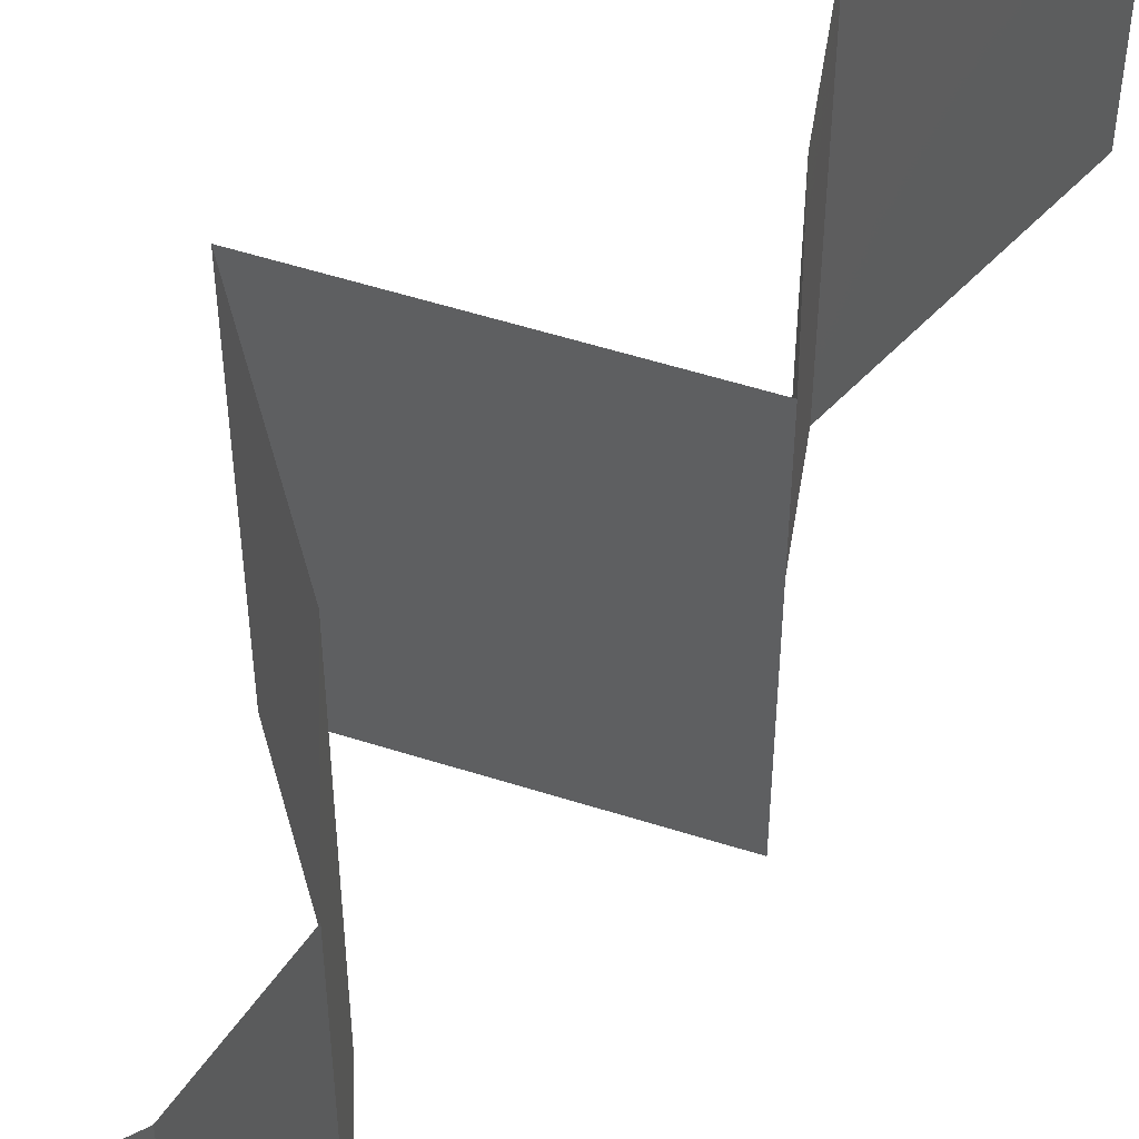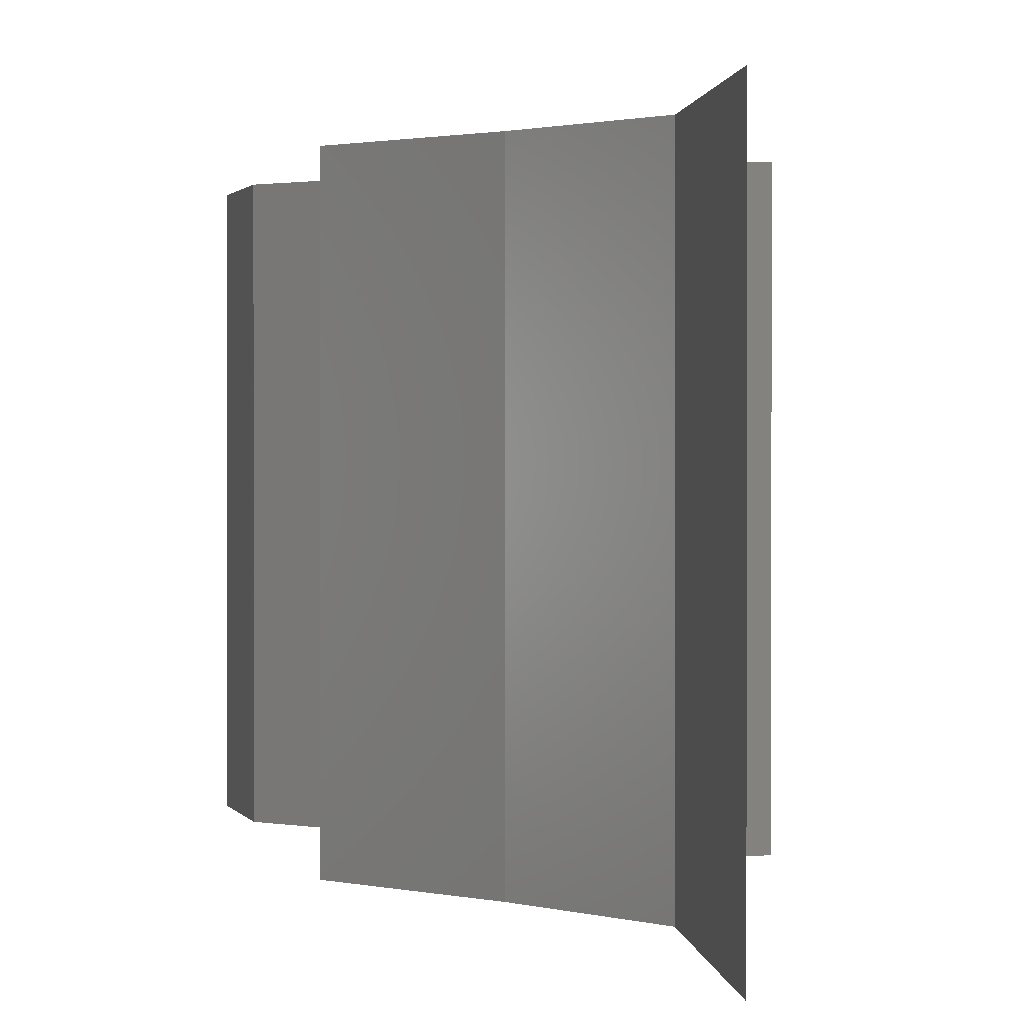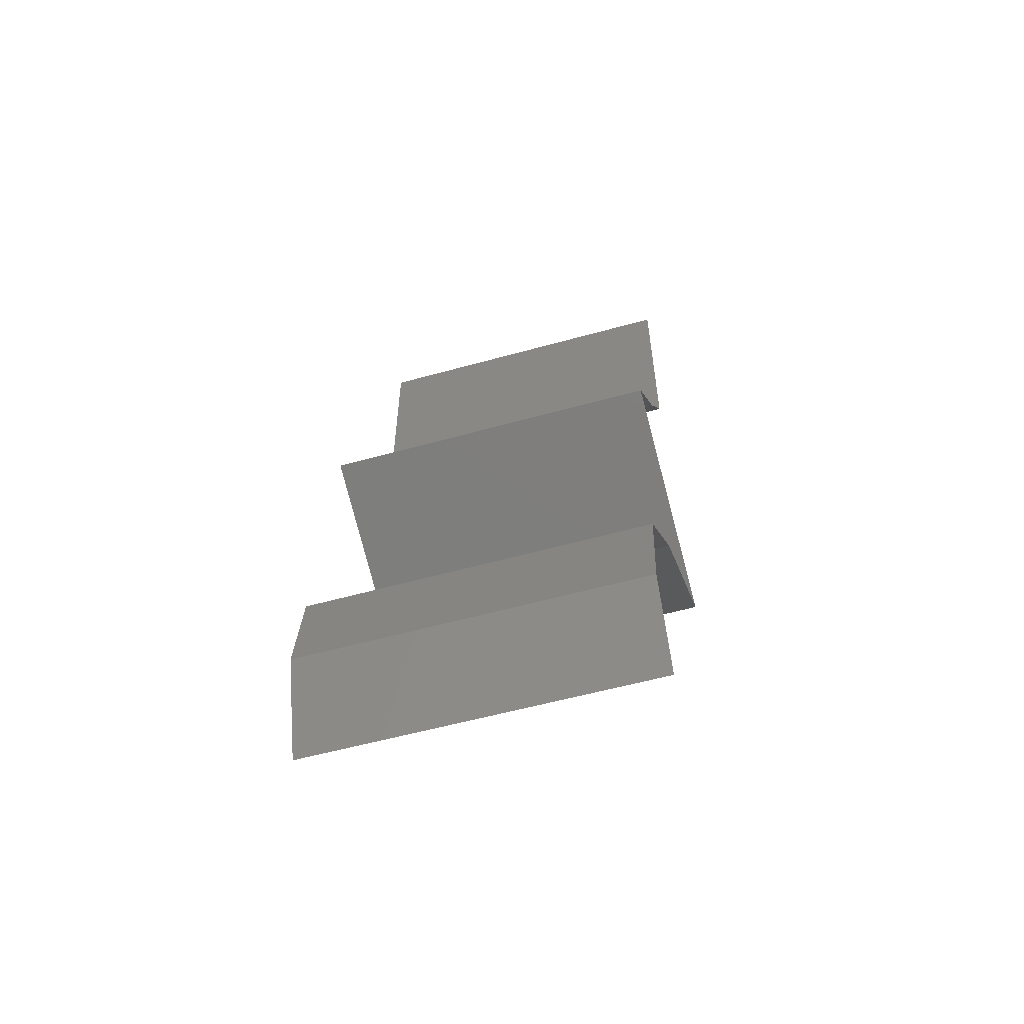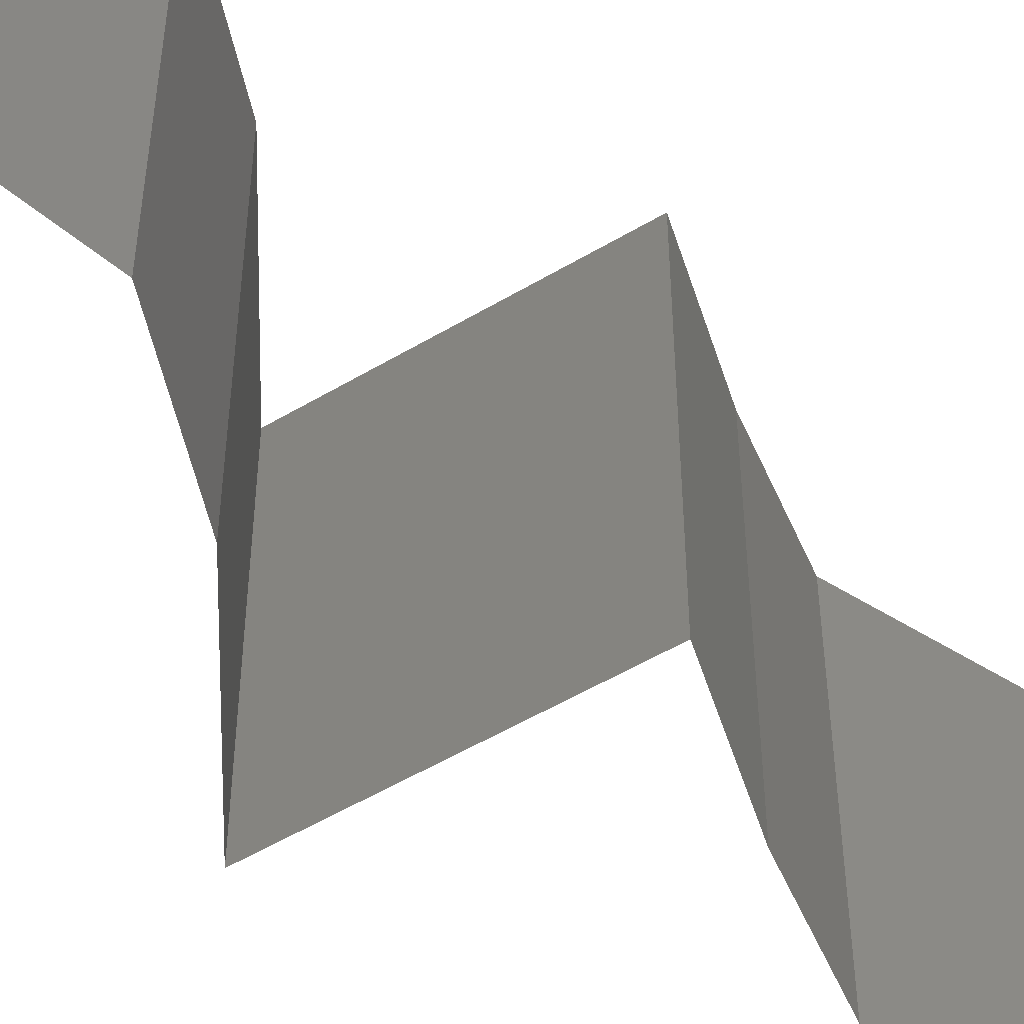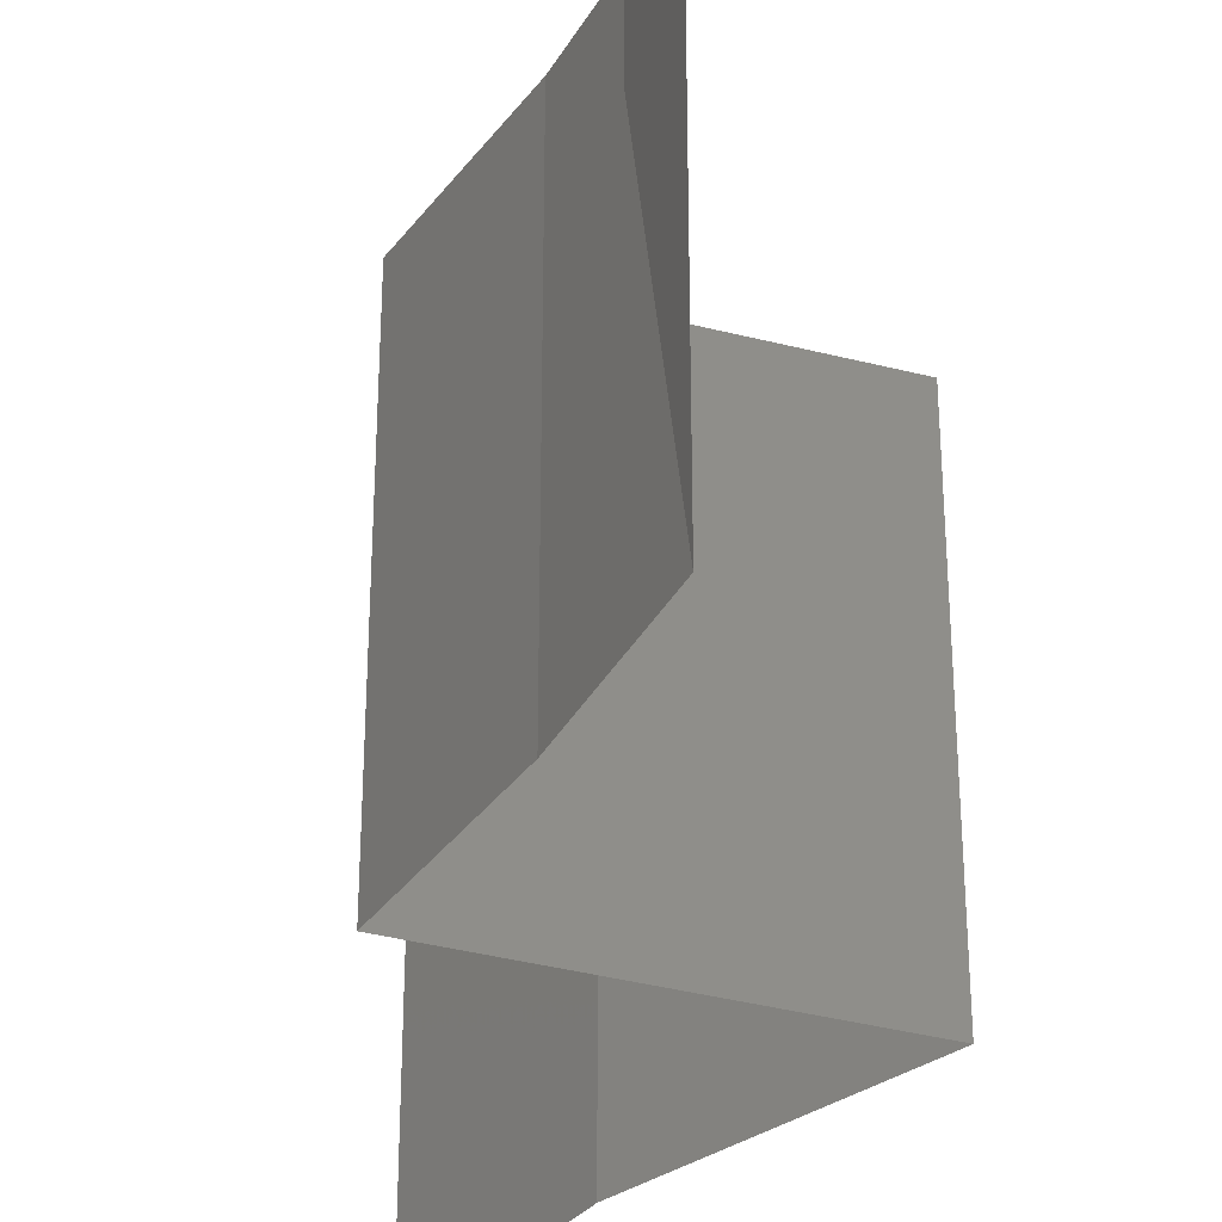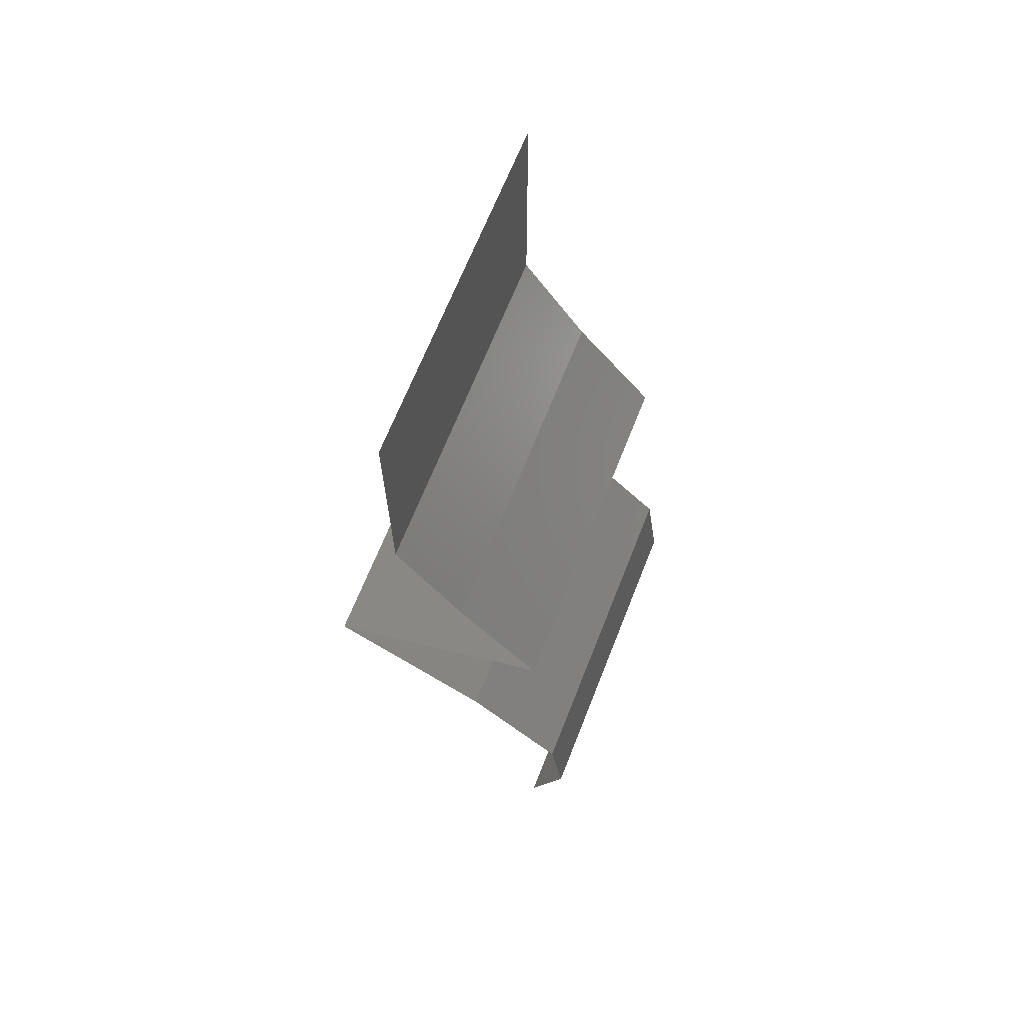
<metadata>
{"format":"stl","ext":"stl","renderer":"f3d","projection":"perspective","resolution":1024,"background":"white","views":[{"elev":54.9,"azim":42.3,"up":"+Z"},{"elev":1.0,"azim":175.8,"up":"+Z"},{"elev":-56.5,"azim":106.2,"up":"+Y"},{"elev":-53.2,"azim":56.3,"up":"+Z"},{"elev":-38.8,"azim":-174.1,"up":"+Z"},{"elev":67.3,"azim":21.6,"up":"+Y"}]}
</metadata>
<code>
# stl→obj: 51 verts, 76 faces
v 0.04 0.06 0.02
v 0.04 0.05521 0.015
v 0.04 0.06 0.01
v 0.04 0.04633 0
v 0.04 0.05111 0.005
v 0.04 0.04633 0.01
v 0.04 0.05549 0.005
v 0.04 0.06 0
v 0.04 0.05084 0.015
v 0.04 0.04633 0.02
v 0.04 0.05316 0
v 0.04 0.05316 0.02
v 0.04 0.05316 0.01
v 0.04378 0.04054 0.01
v 0.04189 0.04343 0.005
v 0.04378 0.04054 0.02
v 0.04189 0.04343 0.015
v 0.04378 0.04054 0
v 0.0461 0.03764 0.015
v 0.04841 0.03475 0
v 0.0461 0.03764 0.005
v 0.04841 0.03475 0.01
v 0.04841 0.03475 0.02
v 0.04169 0.03179 0.007535
v 0.04183 0.03185 0
v 0.03524 0.02895 0
v 0.03524 0.02895 0.01
v 0.0438 0.03272 0.01472
v 0.03926 0.03072 0.01461
v 0.03524 0.02895 0.02
v 0.04183 0.03185 0.02
v 0.0398 0.02606 0.005521
v 0.04437 0.02316 0
v 0.04437 0.02316 0.02
v 0.0398 0.02606 0.01451
v 0.04437 0.02316 0.01
v 0.0472 0.02027 0.015
v 0.05002 0.01737 0
v 0.0472 0.02027 0.005
v 0.05002 0.01737 0.01
v 0.05002 0.01737 0.02
v 0.05043 0.01448 0.015
v 0.05083 0.01158 0.01
v 0.05043 0.01448 0.005
v 0.05083 0.01158 0
v 0.05083 0.01158 0.02
v 0.04878 0.005791 0.02
v 0.0498 0.008686 0.015
v 0.04878 0.005791 0.01
v 0.0498 0.008686 0.005
v 0.04878 0.005791 0
f 1 2 3
f 4 5 6
f 3 7 8
f 6 9 10
f 11 5 4
f 12 2 1
f 10 9 12
f 8 7 11
f 11 7 5
f 12 9 2
f 9 13 2
f 7 13 5
f 6 13 9
f 5 13 6
f 2 13 3
f 3 13 7
f 14 15 6
f 16 17 10
f 6 17 14
f 4 15 18
f 6 15 4
f 10 17 6
f 18 15 14
f 14 17 16
f 16 19 14
f 20 21 22
f 14 21 18
f 22 19 23
f 23 19 16
f 22 21 14
f 18 21 20
f 14 19 22
f 20 24 25
f 25 24 26
f 22 24 20
f 26 24 27
f 23 28 22
f 27 29 30
f 31 28 23
f 30 29 31
f 28 29 24
f 31 29 28
f 28 24 22
f 24 29 27
f 26 32 33
f 34 35 30
f 33 32 36
f 30 35 27
f 32 35 36
f 27 35 32
f 36 35 34
f 27 32 26
f 34 37 36
f 38 39 40
f 36 39 33
f 40 37 41
f 41 37 34
f 40 39 36
f 33 39 38
f 36 37 40
f 40 42 43
f 43 44 40
f 38 44 45
f 46 42 41
f 40 44 38
f 41 42 40
f 45 44 43
f 43 42 46
f 47 48 46
f 49 50 43
f 45 50 51
f 43 48 49
f 43 50 45
f 46 48 43
f 51 50 49
f 49 48 47

</code>
